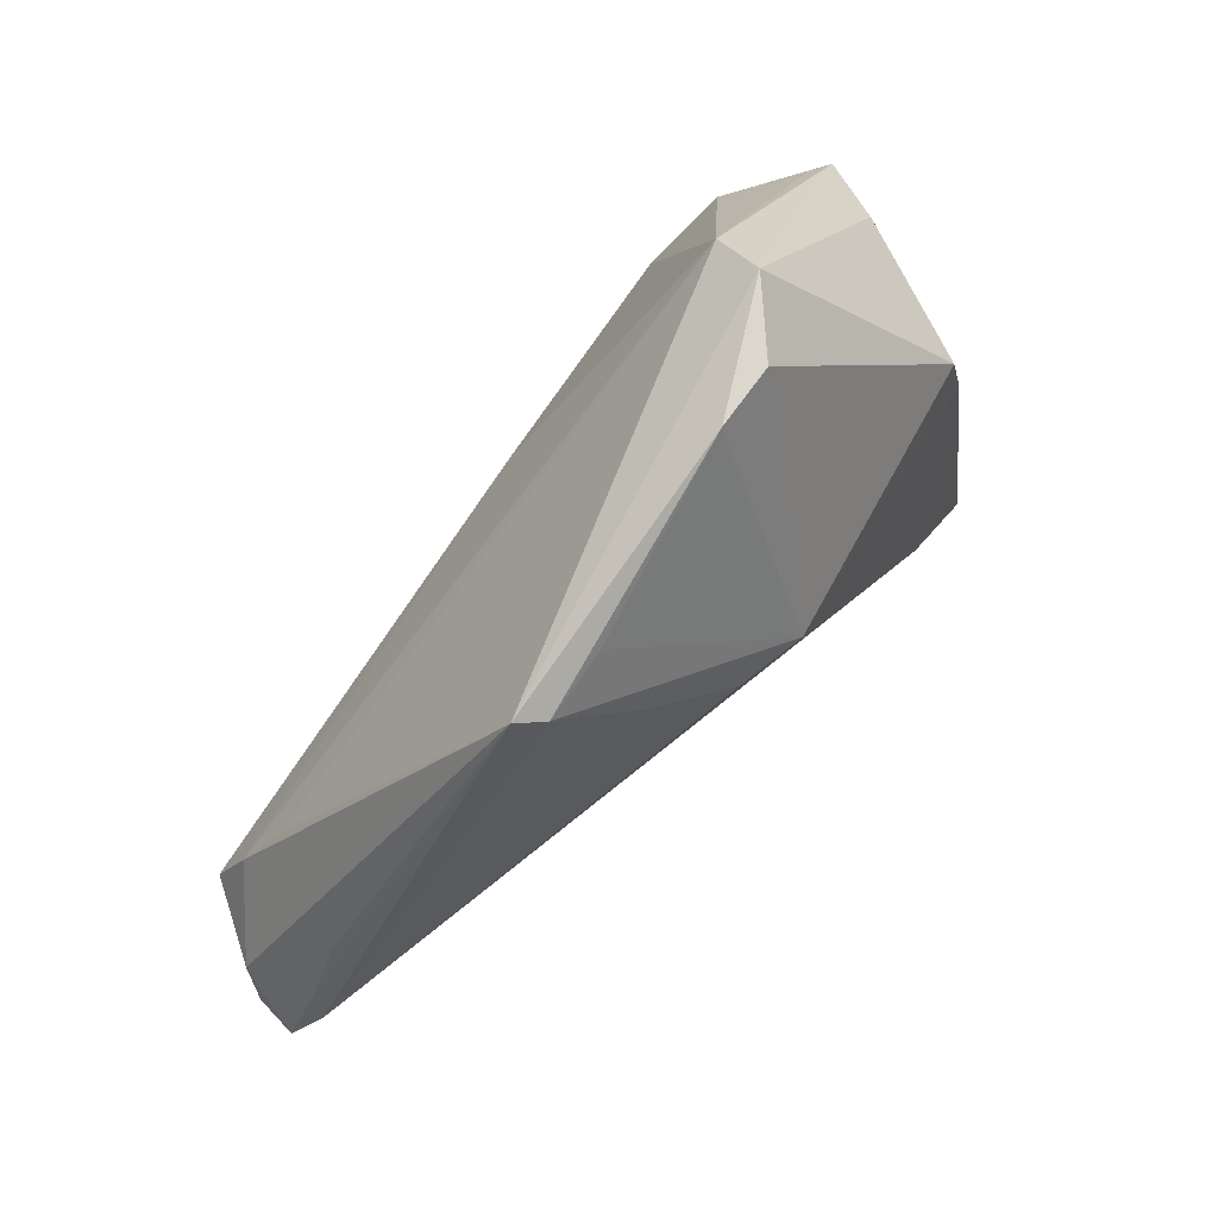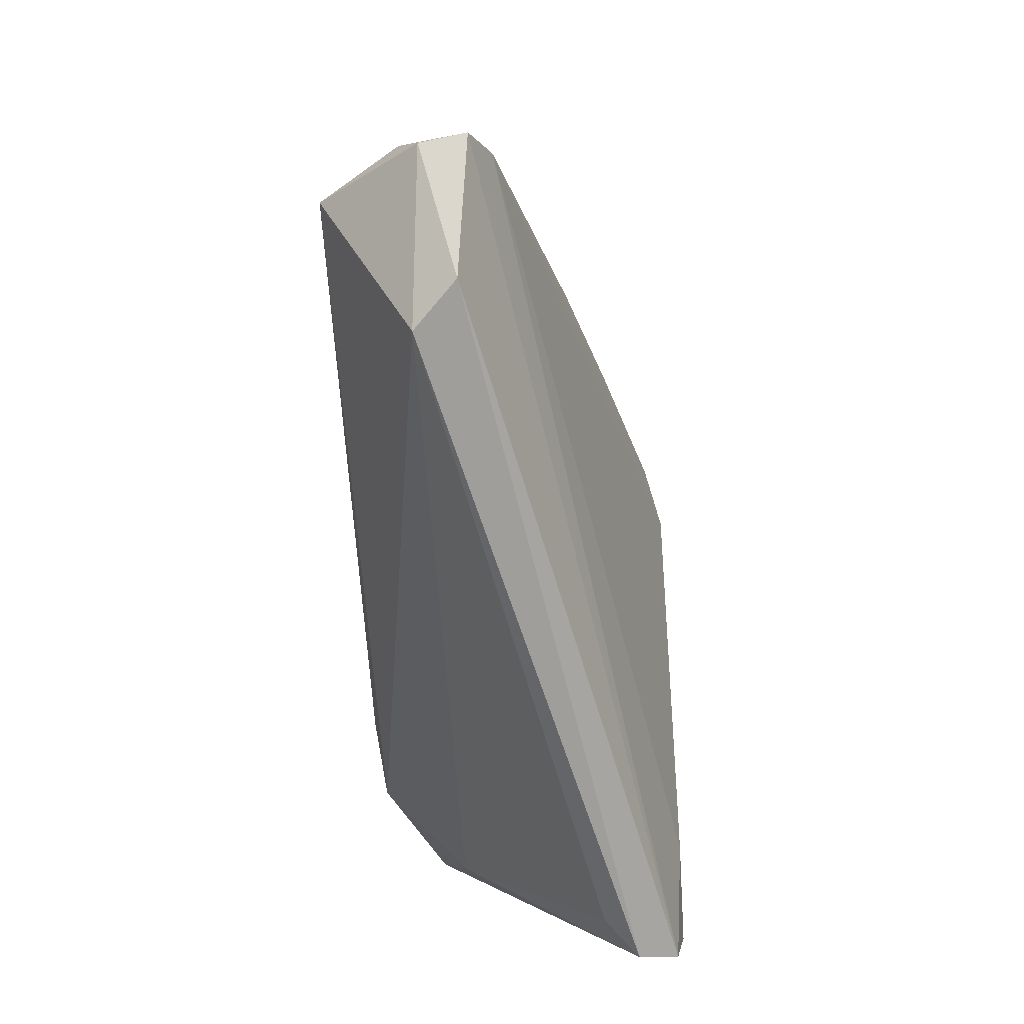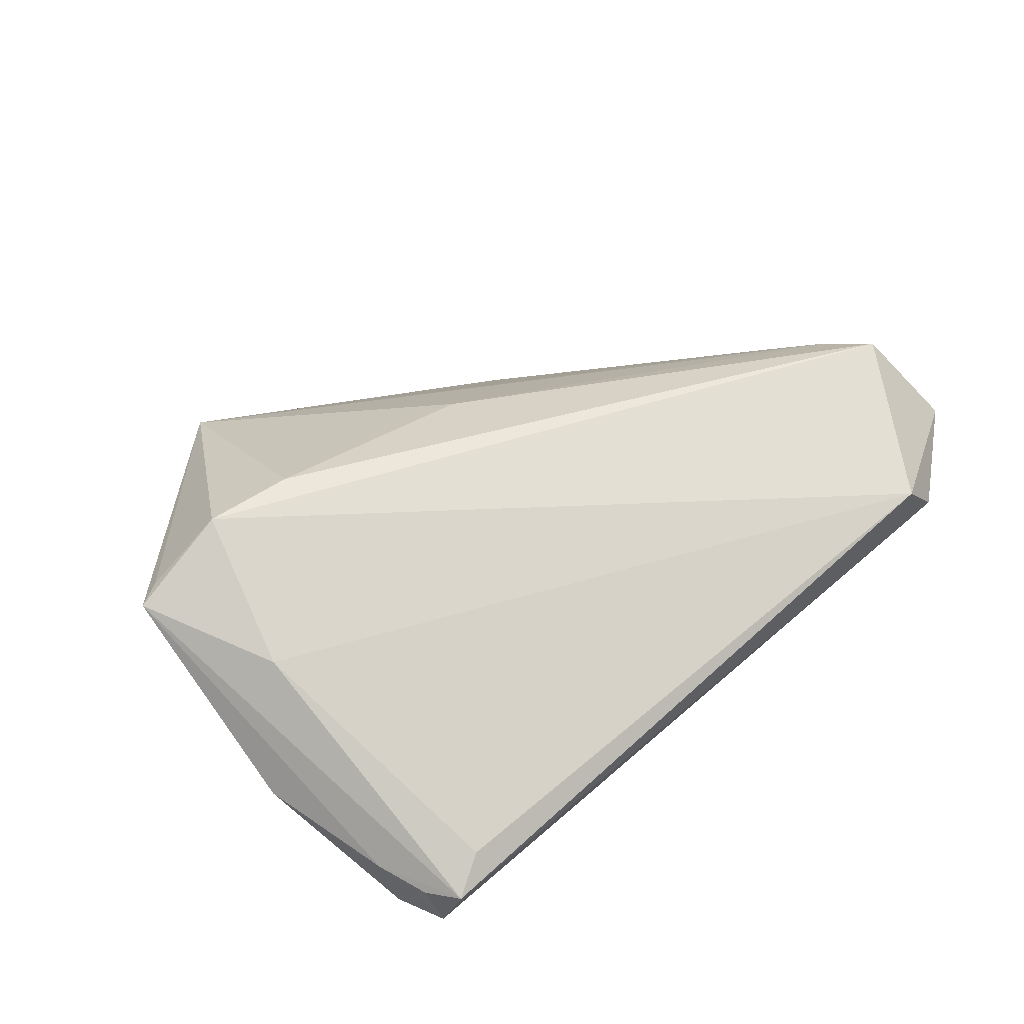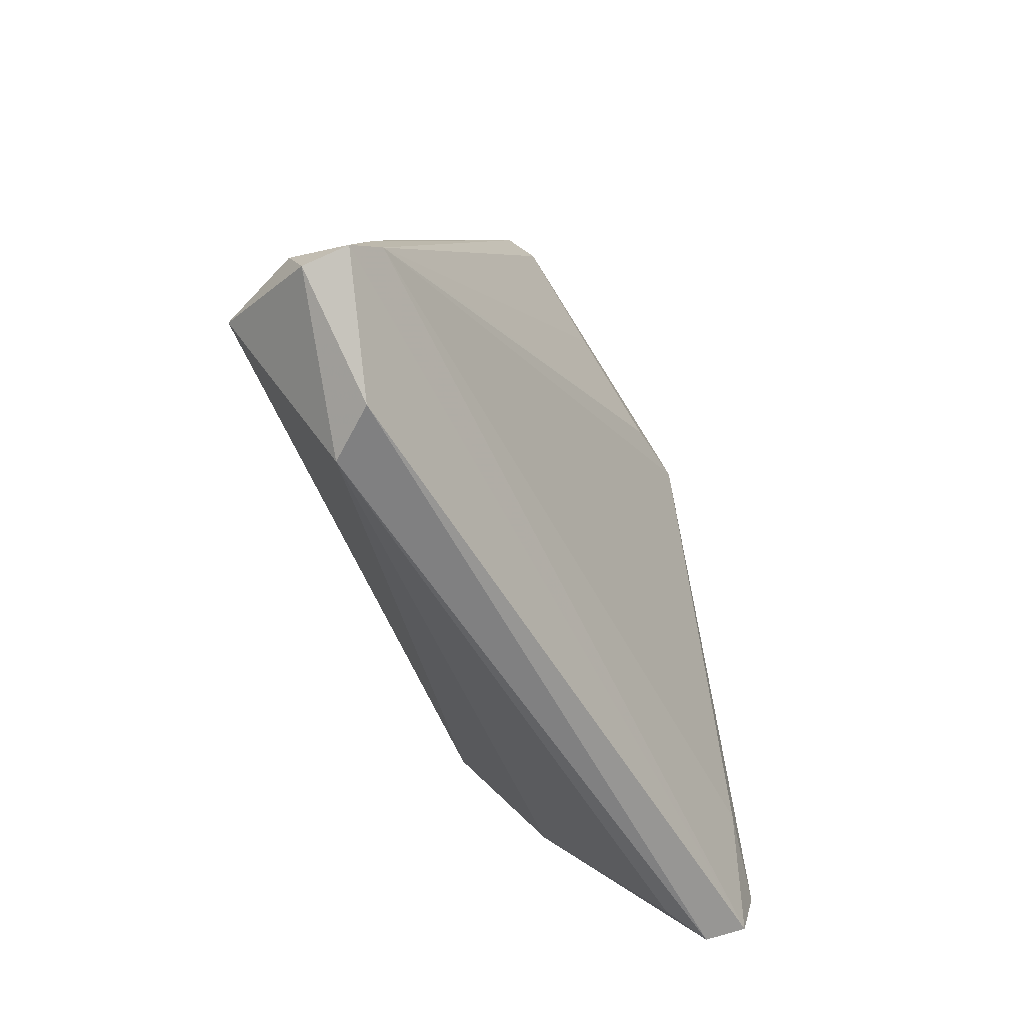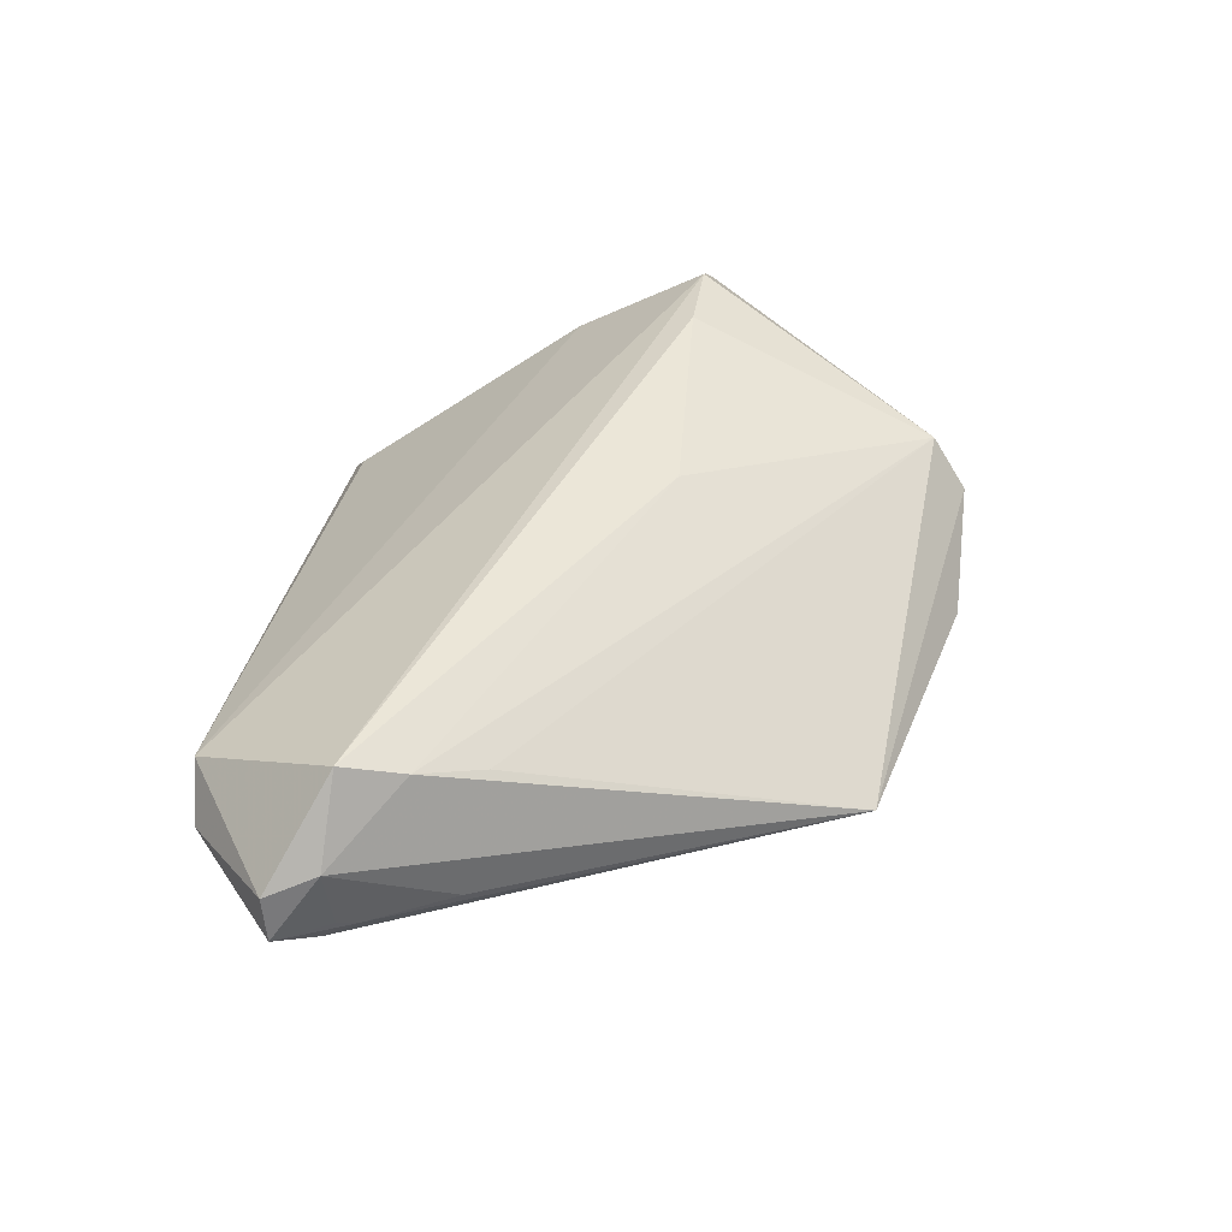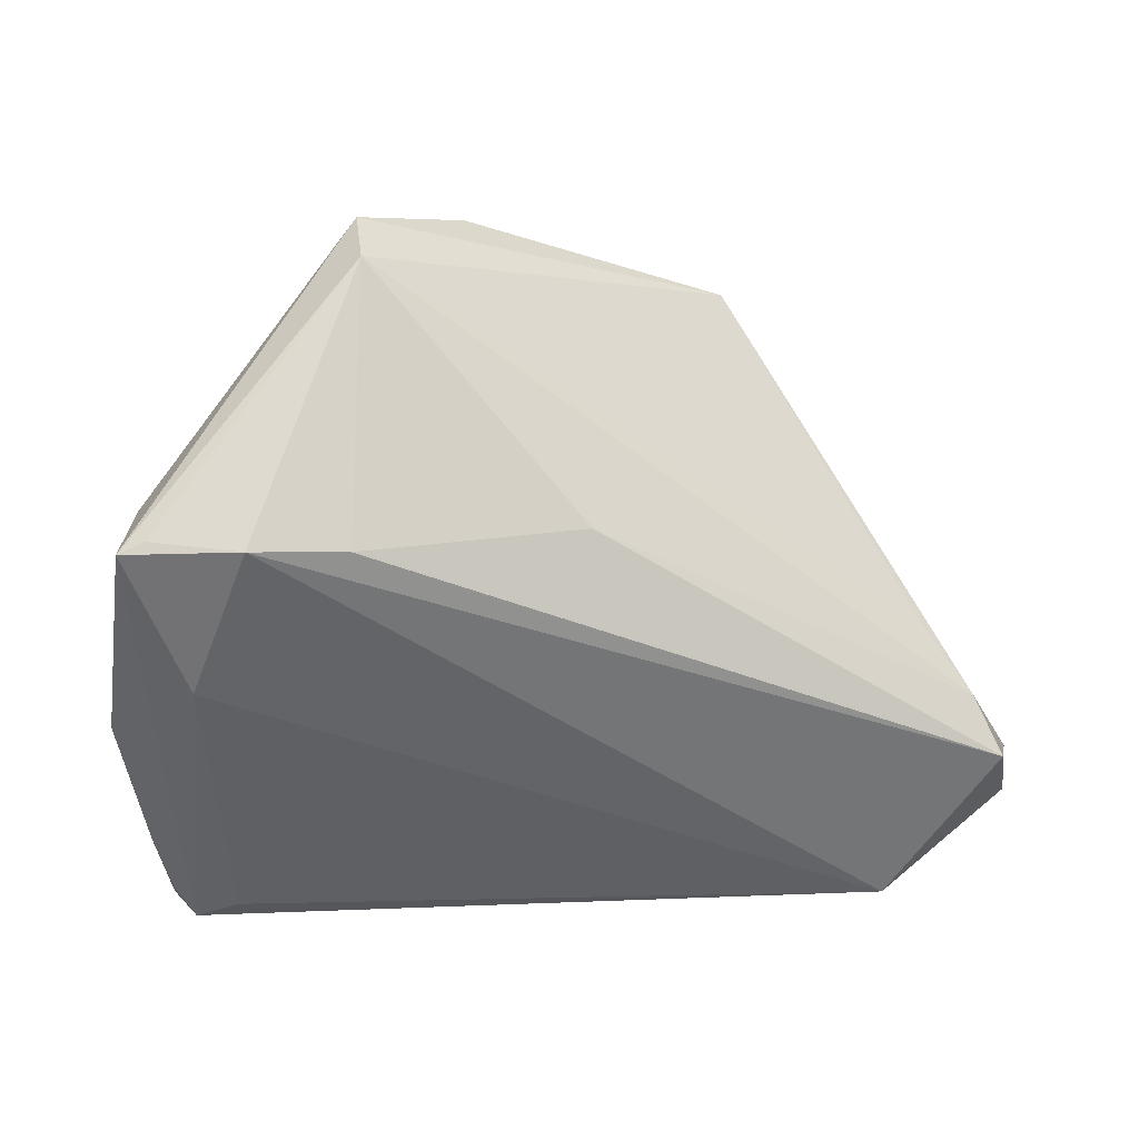
<metadata>
{"format":"obj","ext":"obj","renderer":"f3d","projection":"perspective","resolution":1024,"background":"white","views":[{"elev":72.9,"azim":127.8,"up":"+Y"},{"elev":-67.9,"azim":91.9,"up":"+Y"},{"elev":40.4,"azim":-39.6,"up":"+Z"},{"elev":-55.8,"azim":104.8,"up":"+Y"},{"elev":42.1,"azim":96.8,"up":"+Z"},{"elev":6.7,"azim":-23.5,"up":"+Y"}]}
</metadata>
<code>
v 0.0534 -0.02067 0.002179
v 0.03861 -0.04151 0.009669
v -0.007373 0.01206 -0.02071
v -0.0193 0.04179 -0.004955
v -0.04385 0.01055 -0.01497
v 0.0009323 0.01118 -0.01848
v -0.05782 0.005498 0.01174
v 0.02325 0.03292 -0.00579
v -0.03888 -0.03981 -0.01025
v -0.04579 -0.03776 -0.01484
v -0.05491 0.006942 0.01294
v -0.04585 0.006093 0.01967
v 0.03806 -0.01293 -0.005264
v -0.04858 -0.03175 -0.01309
v -0.05328 0.009379 0.003344
v 0.05467 -0.02303 0.00328
v 0.0488 -0.02308 0.02071
v 0.05695 -0.0301 0.008645
v -0.02726 0.04179 0.002045
v 0.04825 -0.01066 0.002051
v -0.04448 -0.03975 -0.01932
v -0.02895 0.03733 0.008601
v -0.005152 0.006875 0.01836
v 0.04422 -0.04066 0.004501
v 0.0543 -0.02481 0.0004317
v 0.0416 -0.008339 0.01472
v -0.01135 0.04179 -0.005204
v -0.05438 -0.01674 -0.007846
v -0.03445 0.005721 0.02071
v 0.04626 -0.01579 0.01784
v -0.04645 -0.03283 -0.02048
v -0.04474 0.003861 -0.01609
v 0.01147 0.0208 -0.01342
v -0.04869 -0.01071 0.008045
v 0.01197 0.03347 -0.008243
v -0.03633 -0.02746 -0.02046
v 0.05531 -0.02386 0.01119
v 0.05782 -0.02951 0.003008
v 0.02049 0.03187 -0.0085
v -0.04306 -0.04179 -0.01441
f 37 8 30
f 39 8 25
f 22 8 19
f 19 7 22
f 20 8 37
f 15 7 19
f 19 5 15
f 28 7 15
f 15 5 28
f 28 31 14
f 14 31 21
f 14 7 28
f 14 40 7
f 26 30 8
f 8 22 26
f 26 22 30
f 30 22 23
f 11 7 12
f 12 22 11
f 11 22 7
f 25 3 6
f 36 25 21
f 36 3 25
f 21 31 36
f 36 31 3
f 4 5 19
f 4 3 5
f 21 25 38
f 1 25 8
f 8 20 1
f 1 38 25
f 28 5 32
f 32 31 28
f 5 3 32
f 3 31 32
f 40 2 9
f 37 30 17
f 12 2 17
f 30 23 17
f 24 40 21
f 24 2 40
f 21 38 24
f 21 40 10
f 10 14 21
f 40 14 10
f 39 25 33
f 33 3 39
f 33 6 3
f 27 4 19
f 19 8 27
f 27 8 39
f 3 4 27
f 37 38 16
f 38 1 16
f 16 20 37
f 16 1 20
f 12 7 34
f 34 2 12
f 34 9 2
f 40 9 34
f 7 40 34
f 18 38 37
f 37 17 18
f 18 17 2
f 2 24 18
f 18 24 38
f 12 17 29
f 29 17 23
f 29 22 12
f 29 23 22
f 25 6 13
f 13 33 25
f 6 33 13
f 39 3 35
f 35 27 39
f 3 27 35

</code>
